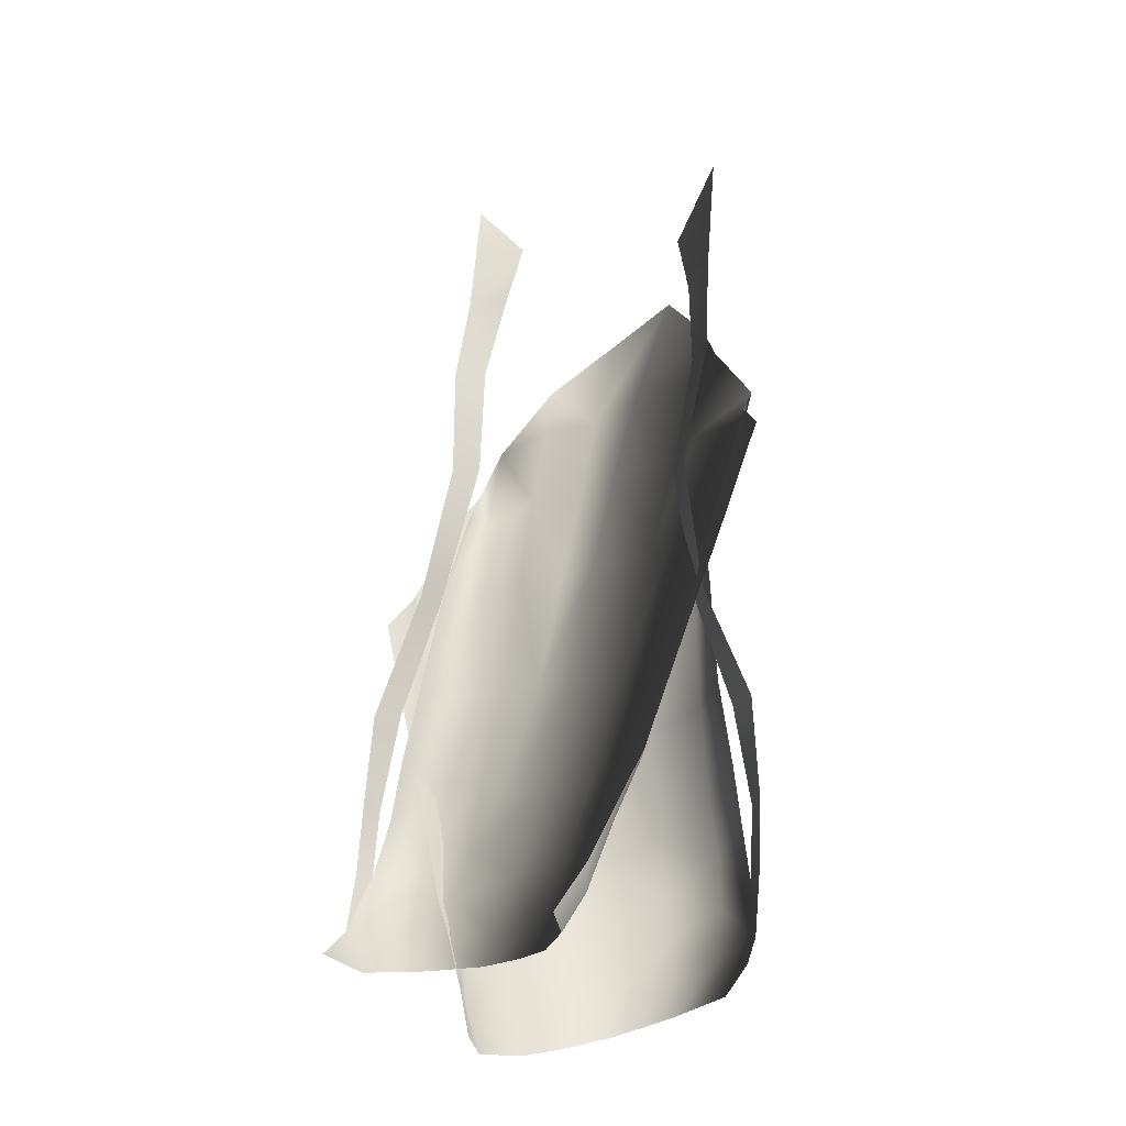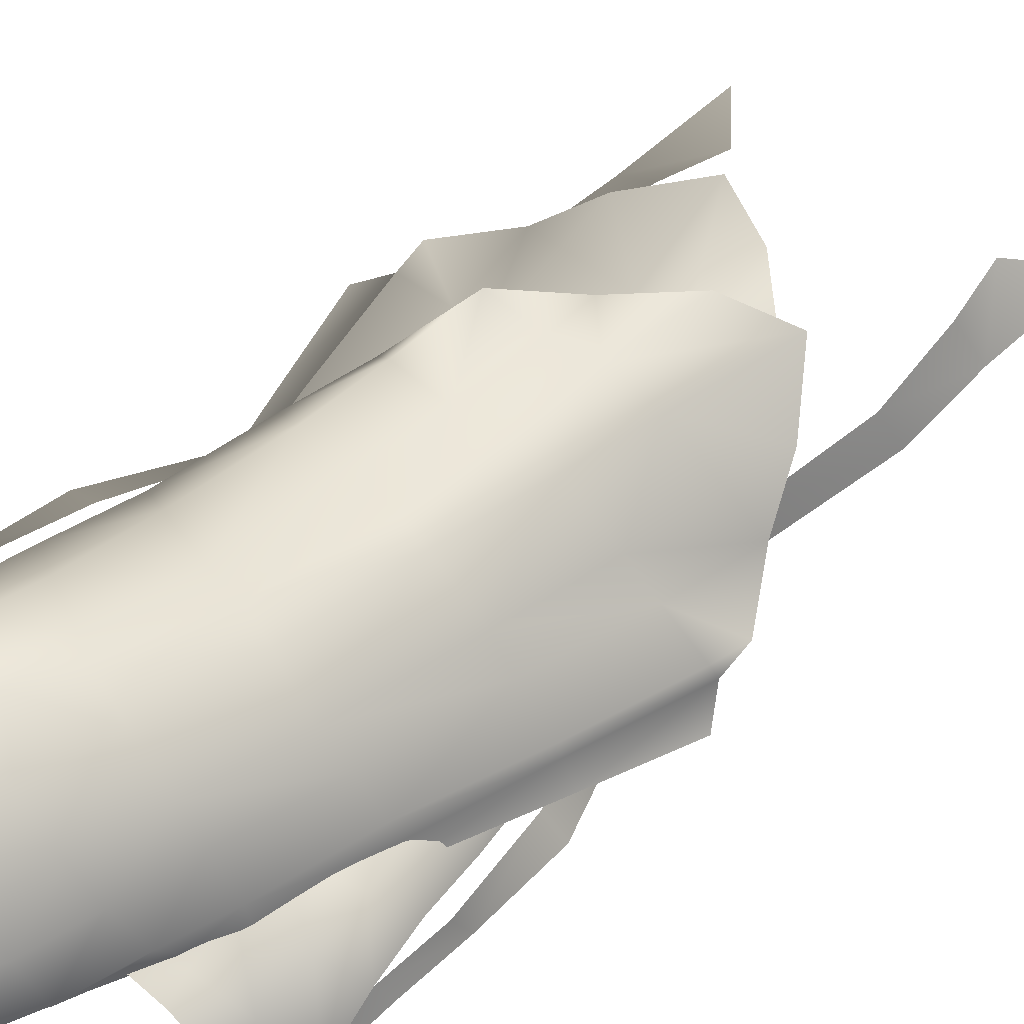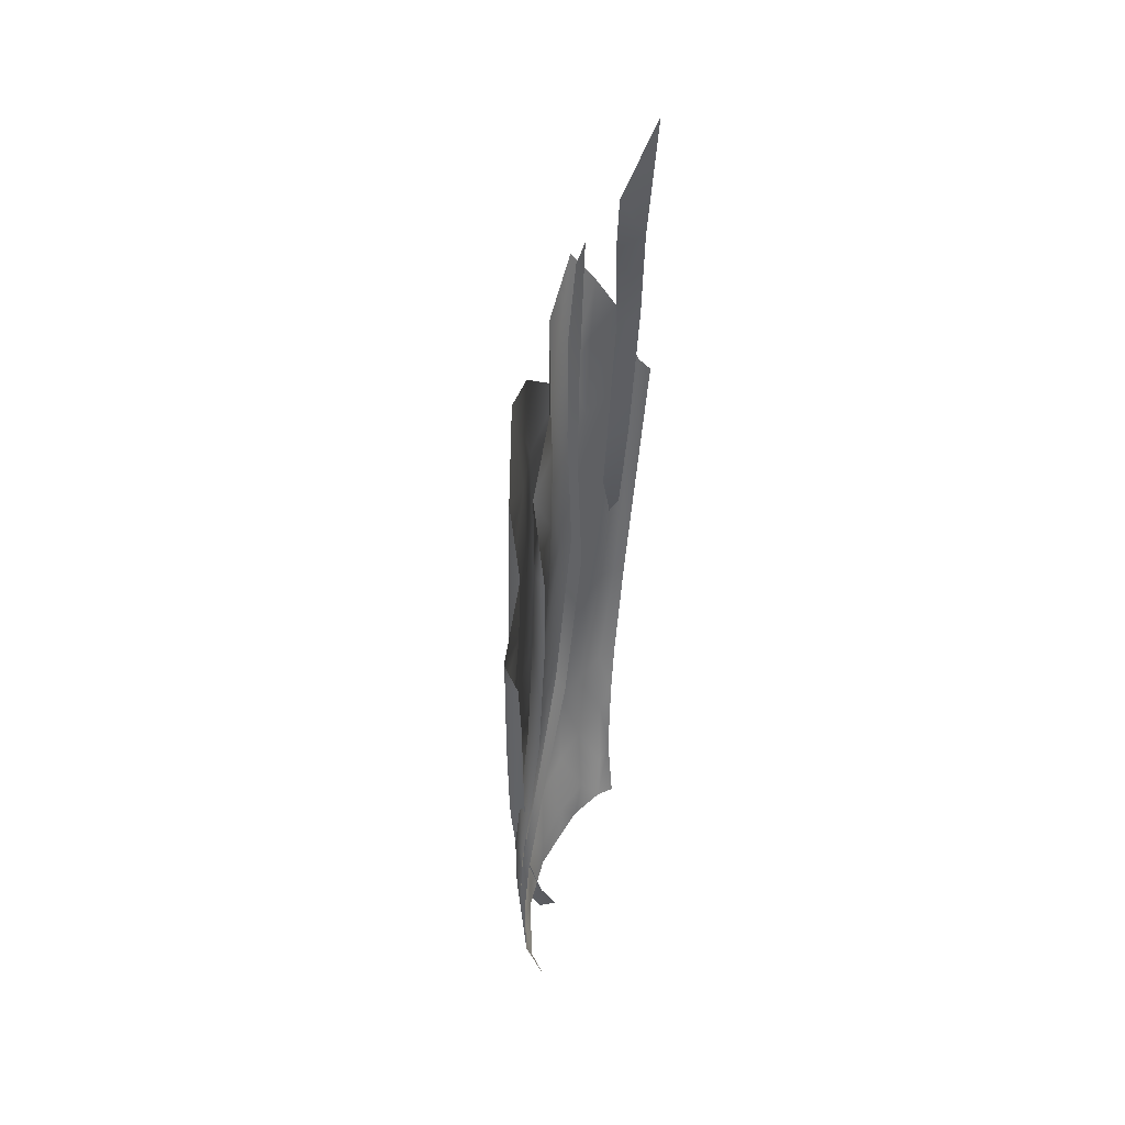
<metadata>
{"format":"obj","ext":"obj","renderer":"f3d","projection":"perspective","resolution":1024,"background":"white","views":[{"elev":-34.8,"azim":-144.7,"up":"+Y"},{"elev":57.1,"azim":51.2,"up":"+Z"},{"elev":48.8,"azim":104.2,"up":"+Y"}]}
</metadata>
<code>
g NightingaleCowlGND:0
v -6.185 -24.82 4.261
v -5.694 -22.8 4.394
v -9.792 -22.37 3.776
v -11.04 -25.15 2.717
v -13.54 -21.82 2.539
v -13.78 -24.33 0.9245
v 9.963 -16.03 1.092
v 11.15 -12.67 1.189
v 10.19 -12.65 2.373
v 9.251 -17.19 1.946
v -3.336 -11.51 4.958
v 0.3058 -12.02 4.907
v 0.7866 -3.922 4.485
v -2.189 -3.429 4.539
v -5.271 -3.432 4.019
v -5.648 -10.9 4.666
v -9.541 -3.197 3.68
v -11.98 -2.621 2.062
v -12.43 -8.87 2.68
v -9.502 -9.887 4.278
v 8.514 -20.62 0.8272
v 8.437 -22.45 1.569
v -5.285 -15.58 4.938
v -5.537 -19.25 4.727
v -0.4324 -18.04 4.795
v -9.864 -14.31 4.633
v -9.964 -18.29 4.457
v -12.56 -13.21 3.243
v -12.97 -17.37 3.278
v 7.226 -25.14 1.341
v 7.13 -24.38 0.0136
v -1.255 -24.95 4.463
v -1.166 -22.68 4.473
v 6.299 5.235 3.768
v 6.937 13.37 3.45
v 1.258 13.89 3.705
v 0.8564 5.659 4.013
v -2.002 12.99 4.065
v -1.998 5.728 4.076
v -5.859 12.42 2.958
v -5.421 5.601 3.247
v -9.606 5.333 3.376
v -10.14 11.66 3.117
v -11.36 11.72 1.984
v -11.87 5.666 1.763
v 12.68 4.562 2.214
v 13.83 13.18 1.838
v 9.638 13.54 1.947
v 8.777 4.898 2.666
v -2.388 19.65 4.222
v 1.739 20.37 3.623
v 2.654 29.4 4.056
v -2.273 27.14 4.344
v -6.705 22.82 2.948
v -6.321 19.11 2.857
v -10.68 18.36 3.164
v 14.28 13.49 0.7552
v 13.04 4.373 1.258
v 14.65 4.146 0.4358
v 16.14 11.36 0.0361
v 5.554 -4.808 4.329
v 4.702 -12.42 4.519
v 2.755 -22.78 3.81
v 2.205 -25.18 3.726
v 3.914 -18.22 4.285
v 7.045 19.99 3.305
v 8.241 -4.621 3.322
v 7.35 -12.6 3.629
v 4.945 -25.26 2.99
v 5.883 -22.86 2.73
v 11.08 -4.782 2.596
v 6.708 -17.99 3.278
v 14.04 15.78 1.804
v 10.09 20.38 1.626
v 11.81 -4.883 1.641
v 12.68 -5.054 0.9083
v 7.306 24.63 3.086
v -10.1 14.77 0.2356
v -12.2 24.45 0.1916
v -14.33 24.05 -1.154
v -11.84 14.3 -1.042
v -11.2 3.298 0.9804
v -12.48 3.472 -0.1491
v -15.09 -5.388 1.031
v -13.13 -5.103 1.899
v -13.54 -21.82 2.539
v -12.97 -17.37 3.278
v -14.09 -17.13 2.579
v -14.7 -12.1 2.079
v -13.6 -12.43 2.927
v -12.08 31.75 0.3201
v -14.76 31.14 -1.246
v -11.45 36.71 0.0256
v -16.02 40.83 -1.723
v -6.185 -24.82 4.261
v -11.04 -25.15 2.717
v -9.792 -22.37 3.776
v -5.694 -22.8 4.394
v -13.54 -21.82 2.539
v -13.78 -24.33 0.9245
v 9.963 -16.03 1.092
v 9.251 -17.19 1.946
v 10.19 -12.65 2.373
v 11.15 -12.67 1.189
v -3.336 -11.51 4.958
v -2.189 -3.429 4.539
v 0.7866 -3.922 4.485
v 0.3058 -12.02 4.907
v -5.648 -10.9 4.666
v -5.271 -3.432 4.019
v -9.541 -3.197 3.68
v -9.502 -9.887 4.278
v -12.43 -8.87 2.68
v -11.98 -2.621 2.062
v 8.514 -20.62 0.8272
v 8.437 -22.45 1.569
v -5.285 -15.58 4.938
v -0.4324 -18.04 4.795
v -5.537 -19.25 4.727
v -9.964 -18.29 4.457
v -9.864 -14.31 4.633
v -12.97 -17.37 3.278
v -12.56 -13.21 3.243
v 7.13 -24.38 0.0136
v 7.226 -25.14 1.341
v -1.255 -24.95 4.463
v -1.166 -22.68 4.473
v 6.299 5.235 3.768
v 0.8564 5.659 4.013
v 1.258 13.89 3.705
v 6.937 13.37 3.45
v -1.998 5.728 4.076
v -2.002 12.99 4.065
v -5.859 12.42 2.958
v -5.421 5.601 3.247
v -9.606 5.333 3.376
v -11.87 5.666 1.763
v -11.36 11.72 1.984
v -10.14 11.66 3.117
v 12.68 4.562 2.214
v 8.777 4.898 2.666
v 9.638 13.54 1.947
v 13.83 13.18 1.838
v -2.388 19.65 4.222
v -2.273 27.14 4.344
v 2.654 29.4 4.056
v 1.739 20.37 3.623
v -6.321 19.11 2.857
v -6.705 22.82 2.948
v -10.68 18.36 3.164
v 14.28 13.49 0.7552
v 16.14 11.36 0.0361
v 14.65 4.146 0.4358
v 13.04 4.373 1.258
v 5.554 -4.808 4.329
v 4.702 -12.42 4.519
v 2.755 -22.78 3.81
v 2.205 -25.18 3.726
v 3.914 -18.22 4.285
v 7.045 19.99 3.305
v 8.241 -4.621 3.322
v 7.35 -12.6 3.629
v 5.883 -22.86 2.73
v 4.945 -25.26 2.99
v 11.08 -4.782 2.596
v 6.708 -17.99 3.278
v 14.04 15.78 1.804
v 10.09 20.38 1.626
v 11.81 -4.883 1.641
v 12.68 -5.054 0.9083
v 7.306 24.63 3.086
v -10.1 14.77 0.2356
v -11.84 14.3 -1.042
v -14.33 24.05 -1.154
v -12.2 24.45 0.1916
v -11.2 3.298 0.9804
v -13.13 -5.103 1.899
v -15.09 -5.388 1.031
v -12.48 3.472 -0.1491
v -13.54 -21.82 2.539
v -14.09 -17.13 2.579
v -12.97 -17.37 3.278
v -13.6 -12.43 2.927
v -14.7 -12.1 2.079
v -14.76 31.14 -1.246
v -12.08 31.75 0.3201
v -11.45 36.71 0.0256
v -16.02 40.83 -1.723
v 11.61 -18.25 0.9593
v 16.31 -17.66 -0.4255
v 14.56 -15.29 0.612
v 10.7 -16.36 1.152
v 18.01 -14.04 -0.4659
v 18.7 -16.18 -1.979
v -6.144 -11.27 -1.445
v -5.157 -12.46 -0.7406
v -7.029 -8.219 -0.1932
v -8.014 -8.166 -1.231
v 6.004 -5.741 2.076
v 3.121 2.077 2.013
v 0.3352 1.207 1.957
v 2.574 -6.716 2.025
v 8.101 -4.781 1.835
v 6.088 2.577 1.546
v 10.17 3.438 1.243
v 11.61 -3.212 1.52
v 14.14 -1.55 0.1435
v 12.32 4.607 -0.1651
v -3.759 -15.52 -1.853
v -3.249 -17.43 -1.27
v 8.777 -9.457 1.9
v 4.586 -12.48 1.699
v 9.804 -12.98 1.578
v 13.88 -11.4 1.362
v 12.93 -7.552 1.665
v 16.54 -9.889 0.3511
v 15.23 -5.869 0.4762
v -1.646 -18.87 -2.713
v -1.505 -19.85 -1.574
v 6.861 -19.07 1.148
v 6.286 -16.87 1.241
v -7.036 9.546 1.686
v -1.829 10.65 1.899
v -4.014 18.69 1.937
v -9.432 17.47 1.712
v 0.932 11.08 1.948
v -0.6333 18.19 2.209
v 3.175 18.34 1.203
v 4.24 11.56 1.204
v 8.369 11.84 1.293
v 10.41 12.74 -0.1183
v 8.614 18.56 0.3031
v 7.504 18.14 1.301
v -13.17 8.302 0.3164
v -9.43 9.075 0.7133
v -12.17 17.54 0.4068
v -16.17 16.64 0.3113
v -1.689 24.72 2.594
v -3.413 32.01 2.98
v -8.702 33.61 2.828
v -5.886 24.98 2.108
v 2.174 24.96 1.361
v 1.751 28.62 1.579
v 6.583 24.75 1.589
v -16.73 17.06 -0.6272
v -18.13 14.87 -1.332
v -15.09 7.94 -1.255
v -13.54 8.235 -0.529
v -4.112 -0.2706 1.802
v -1.63 -7.631 1.683
v 2.462 -17.38 0.668
v 3.51 -19.63 0.503
v 0.3759 -13.15 1.259
v -10.98 23.95 1.831
v -6.817 -0.2729 0.9337
v -4.211 -8.007 0.9032
v -0.6171 -17.69 -0.2734
v 0.8261 -19.95 -0.1378
v -9.583 -0.6854 0.2995
v -2.442 -13.13 0.3915
v -16.94 19.16 0.3787
v -14.11 24.21 0.3812
v -10.32 -0.7159 -0.5413
v -11.16 -0.8728 -1.189
v -12.24 28.49 1.813
v 6.645 21.67 -1.115
v 8.369 21.66 -2.26
v 8.665 31.56 -2.003
v 6.583 31.42 -0.8002
v 10.23 10.48 -0.8919
v 13.97 2.362 -0.4045
v 15.89 2.496 -1.184
v 11.37 11.01 -1.882
v 18.01 -14.04 -0.4659
v 17.54 -9.38 -0.2575
v 16.54 -9.889 0.3511
v 16.06 -4.913 0.2246
v 17.02 -4.303 -0.5123
v 7.554 38.56 -1.822
v 4.899 38.52 -0.415
v 3.199 43.34 -0.4867
v 6.652 48.28 -1.885
v 11.61 -18.25 0.9593
v 10.7 -16.36 1.152
v 14.56 -15.29 0.612
v 16.31 -17.66 -0.4255
v 18.01 -14.04 -0.4659
v 18.7 -16.18 -1.979
v -6.144 -11.27 -1.445
v -8.014 -8.166 -1.231
v -7.029 -8.219 -0.1932
v -5.157 -12.46 -0.7406
v 6.004 -5.741 2.076
v 2.574 -6.716 2.025
v 0.3352 1.207 1.957
v 3.121 2.077 2.013
v 6.088 2.577 1.546
v 8.101 -4.781 1.835
v 10.17 3.438 1.243
v 12.32 4.607 -0.1651
v 14.14 -1.55 0.1435
v 11.61 -3.212 1.52
v -3.759 -15.52 -1.853
v -3.249 -17.43 -1.27
v 8.777 -9.457 1.9
v 9.804 -12.98 1.578
v 4.586 -12.48 1.699
v 12.93 -7.552 1.665
v 13.88 -11.4 1.362
v 15.23 -5.869 0.4762
v 16.54 -9.889 0.3511
v -1.505 -19.85 -1.574
v -1.646 -18.87 -2.713
v 6.861 -19.07 1.148
v 6.286 -16.87 1.241
v -7.036 9.546 1.686
v -9.432 17.47 1.712
v -4.014 18.69 1.937
v -1.829 10.65 1.899
v -0.6333 18.19 2.209
v 0.932 11.08 1.948
v 3.175 18.34 1.203
v 4.24 11.56 1.204
v 8.369 11.84 1.293
v 7.504 18.14 1.301
v 8.614 18.56 0.3031
v 10.41 12.74 -0.1183
v -13.17 8.302 0.3164
v -16.17 16.64 0.3113
v -12.17 17.54 0.4068
v -9.43 9.075 0.7133
v -1.689 24.72 2.594
v -5.886 24.98 2.108
v -8.702 33.61 2.828
v -3.413 32.01 2.98
v 1.751 28.62 1.579
v 2.174 24.96 1.361
v 6.583 24.75 1.589
v -16.73 17.06 -0.6272
v -13.54 8.235 -0.529
v -15.09 7.94 -1.255
v -18.13 14.87 -1.332
v -4.112 -0.2706 1.802
v -1.63 -7.631 1.683
v 2.462 -17.38 0.668
v 3.51 -19.63 0.503
v 0.3759 -13.15 1.259
v -10.98 23.95 1.831
v -6.817 -0.2729 0.9337
v -4.211 -8.007 0.9032
v 0.8261 -19.95 -0.1378
v -0.6171 -17.69 -0.2734
v -9.583 -0.6854 0.2995
v -2.442 -13.13 0.3915
v -16.94 19.16 0.3787
v -14.11 24.21 0.3812
v -10.32 -0.7159 -0.5413
v -11.16 -0.8728 -1.189
v -12.24 28.49 1.813
v 6.645 21.67 -1.115
v 6.583 31.42 -0.8002
v 8.665 31.56 -2.003
v 8.369 21.66 -2.26
v 10.23 10.48 -0.8919
v 11.37 11.01 -1.882
v 15.89 2.496 -1.184
v 13.97 2.362 -0.4045
v 18.01 -14.04 -0.4659
v 16.54 -9.889 0.3511
v 17.54 -9.38 -0.2575
v 17.02 -4.303 -0.5123
v 16.06 -4.913 0.2246
v 4.899 38.52 -0.415
v 7.554 38.56 -1.822
v 3.199 43.34 -0.4867
v 6.652 48.28 -1.885
f 1 2 3
f 3 4 1
f 5 6 4
f 4 3 5
f 7 8 9
f 9 10 7
f 11 12 13
f 13 14 11
f 14 15 16
f 16 11 14
f 17 18 19
f 19 20 17
f 21 7 10
f 10 22 21
f 23 24 25
f 23 26 27
f 27 24 23
f 26 28 29
f 29 27 26
f 21 22 30
f 30 31 21
f 32 33 2
f 2 1 32
f 34 35 36
f 36 37 34
f 37 36 38
f 38 39 37
f 14 13 37
f 37 39 14
f 40 41 39
f 39 38 40
f 42 17 15
f 15 41 42
f 43 44 45
f 45 42 43
f 18 17 42
f 42 45 18
f 46 47 48
f 48 49 46
f 23 25 12
f 12 11 23
f 23 11 16
f 28 26 20
f 20 19 28
f 50 51 52
f 52 53 50
f 50 38 36
f 36 51 50
f 50 53 54
f 54 55 50
f 40 55 56
f 56 43 40
f 56 44 43
f 57 58 59
f 59 60 57
f 27 29 5
f 5 3 27
f 24 2 33
f 33 25 24
f 3 2 24
f 24 27 3
f 61 13 12
f 12 62 61
f 63 33 32
f 32 64 63
f 61 34 37
f 37 13 61
f 62 12 25
f 25 65 62
f 35 66 51
f 51 36 35
f 25 33 63
f 63 65 25
f 67 61 62
f 62 68 67
f 63 64 69
f 69 70 63
f 46 58 57
f 57 47 46
f 71 46 49
f 49 67 71
f 10 9 68
f 68 72 10
f 57 73 47
f 73 74 48
f 48 47 73
f 70 72 65
f 65 63 70
f 9 8 75
f 75 71 9
f 71 75 58
f 58 46 71
f 8 76 75
f 34 49 48
f 48 35 34
f 71 67 68
f 68 9 71
f 70 69 30
f 30 22 70
f 61 67 49
f 49 34 61
f 72 68 62
f 62 65 72
f 35 48 74
f 74 66 35
f 72 70 22
f 22 10 72
f 41 40 43
f 43 42 41
f 41 15 14
f 14 39 41
f 55 40 38
f 38 50 55
f 20 16 15
f 15 17 20
f 26 23 16
f 16 20 26
f 76 59 58
f 58 75 76
f 77 52 51
f 51 66 77
f 77 66 74
f 56 55 54
f 78 79 80
f 80 81 78
f 82 83 84
f 84 85 82
f 86 87 88
f 82 78 81
f 81 83 82
f 85 84 89
f 89 90 85
f 79 91 92
f 92 80 79
f 89 88 87
f 87 90 89
f 93 94 92
f 92 91 93
f 95 96 97
f 97 98 95
f 99 97 96
f 96 100 99
f 101 102 103
f 103 104 101
f 105 106 107
f 107 108 105
f 106 105 109
f 109 110 106
f 111 112 113
f 113 114 111
f 115 116 102
f 102 101 115
f 117 118 119
f 117 119 120
f 120 121 117
f 121 120 122
f 122 123 121
f 115 124 125
f 125 116 115
f 126 95 98
f 98 127 126
f 128 129 130
f 130 131 128
f 129 132 133
f 133 130 129
f 106 132 129
f 129 107 106
f 134 133 132
f 132 135 134
f 136 135 110
f 110 111 136
f 137 138 139
f 139 136 137
f 114 137 136
f 136 111 114
f 140 141 142
f 142 143 140
f 117 105 108
f 108 118 117
f 117 109 105
f 123 113 112
f 112 121 123
f 144 145 146
f 146 147 144
f 144 147 130
f 130 133 144
f 144 148 149
f 149 145 144
f 134 139 150
f 150 148 134
f 150 139 138
f 151 152 153
f 153 154 151
f 120 97 99
f 99 122 120
f 119 118 127
f 127 98 119
f 97 120 119
f 119 98 97
f 155 156 108
f 108 107 155
f 157 158 126
f 126 127 157
f 155 107 129
f 129 128 155
f 156 159 118
f 118 108 156
f 131 130 147
f 147 160 131
f 118 159 157
f 157 127 118
f 161 162 156
f 156 155 161
f 157 163 164
f 164 158 157
f 140 143 151
f 151 154 140
f 165 161 141
f 141 140 165
f 102 166 162
f 162 103 102
f 151 143 167
f 167 143 142
f 142 168 167
f 163 157 159
f 159 166 163
f 103 165 169
f 169 104 103
f 165 140 154
f 154 169 165
f 104 169 170
f 128 131 142
f 142 141 128
f 165 103 162
f 162 161 165
f 163 116 125
f 125 164 163
f 155 128 141
f 141 161 155
f 166 159 156
f 156 162 166
f 131 160 168
f 168 142 131
f 166 102 116
f 116 163 166
f 135 136 139
f 139 134 135
f 135 132 106
f 106 110 135
f 148 144 133
f 133 134 148
f 112 111 110
f 110 109 112
f 121 112 109
f 109 117 121
f 170 169 154
f 154 153 170
f 171 160 147
f 147 146 171
f 171 168 160
f 150 149 148
f 172 173 174
f 174 175 172
f 176 177 178
f 178 179 176
f 180 181 182
f 176 179 173
f 173 172 176
f 177 183 184
f 184 178 177
f 175 174 185
f 185 186 175
f 184 183 182
f 182 181 184
f 187 186 185
f 185 188 187
f 189 190 191
f 191 192 189
f 193 191 190
f 190 194 193
f 195 196 197
f 197 198 195
f 199 200 201
f 201 202 199
f 200 199 203
f 203 204 200
f 205 206 207
f 207 208 205
f 209 210 196
f 196 195 209
f 211 212 213
f 211 213 214
f 214 215 211
f 215 214 216
f 216 217 215
f 209 218 219
f 219 210 209
f 220 189 192
f 192 221 220
f 222 223 224
f 224 225 222
f 223 226 227
f 227 224 223
f 200 226 223
f 223 201 200
f 228 227 226
f 226 229 228
f 230 229 204
f 204 205 230
f 231 232 233
f 233 230 231
f 208 231 230
f 230 205 208
f 234 235 236
f 236 237 234
f 211 199 202
f 202 212 211
f 211 203 199
f 217 207 206
f 206 215 217
f 238 239 240
f 240 241 238
f 238 241 224
f 224 227 238
f 238 242 243
f 243 239 238
f 228 233 244
f 244 242 228
f 244 233 232
f 245 246 247
f 247 248 245
f 214 191 193
f 193 216 214
f 213 212 221
f 221 192 213
f 191 214 213
f 213 192 191
f 249 250 202
f 202 201 249
f 251 252 220
f 220 221 251
f 249 201 223
f 223 222 249
f 250 253 212
f 212 202 250
f 225 224 241
f 241 254 225
f 212 253 251
f 251 221 212
f 255 256 250
f 250 249 255
f 251 257 258
f 258 252 251
f 234 237 245
f 245 248 234
f 259 255 235
f 235 234 259
f 196 260 256
f 256 197 196
f 245 237 261
f 261 237 236
f 236 262 261
f 257 251 253
f 253 260 257
f 197 259 263
f 263 198 197
f 259 234 248
f 248 263 259
f 198 263 264
f 222 225 236
f 236 235 222
f 259 197 256
f 256 255 259
f 257 210 219
f 219 258 257
f 249 222 235
f 235 255 249
f 260 253 250
f 250 256 260
f 225 254 262
f 262 236 225
f 260 196 210
f 210 257 260
f 229 230 233
f 233 228 229
f 229 226 200
f 200 204 229
f 242 238 227
f 227 228 242
f 206 205 204
f 204 203 206
f 215 206 203
f 203 211 215
f 264 263 248
f 248 247 264
f 265 254 241
f 241 240 265
f 265 262 254
f 244 243 242
f 266 267 268
f 268 269 266
f 270 271 272
f 272 273 270
f 274 275 276
f 270 273 267
f 267 266 270
f 271 277 278
f 278 272 271
f 269 268 279
f 279 280 269
f 278 277 276
f 276 275 278
f 281 280 279
f 279 282 281
f 283 284 285
f 285 286 283
f 287 288 286
f 286 285 287
f 289 290 291
f 291 292 289
f 293 294 295
f 295 296 293
f 296 297 298
f 298 293 296
f 299 300 301
f 301 302 299
f 303 289 292
f 292 304 303
f 305 306 307
f 305 308 309
f 309 306 305
f 308 310 311
f 311 309 308
f 303 304 312
f 312 313 303
f 314 315 284
f 284 283 314
f 316 317 318
f 318 319 316
f 319 318 320
f 320 321 319
f 296 295 319
f 319 321 296
f 322 323 321
f 321 320 322
f 324 299 297
f 297 323 324
f 325 326 327
f 327 324 325
f 300 299 324
f 324 327 300
f 328 329 330
f 330 331 328
f 305 307 294
f 294 293 305
f 305 293 298
f 310 308 302
f 302 301 310
f 332 333 334
f 334 335 332
f 332 320 318
f 318 333 332
f 332 335 336
f 336 337 332
f 322 337 338
f 338 325 322
f 338 326 325
f 339 340 341
f 341 342 339
f 309 311 287
f 287 285 309
f 306 284 315
f 315 307 306
f 285 284 306
f 306 309 285
f 343 295 294
f 294 344 343
f 345 315 314
f 314 346 345
f 343 316 319
f 319 295 343
f 344 294 307
f 307 347 344
f 317 348 333
f 333 318 317
f 307 315 345
f 345 347 307
f 349 343 344
f 344 350 349
f 345 346 351
f 351 352 345
f 328 340 339
f 339 329 328
f 353 328 331
f 331 349 353
f 292 291 350
f 350 354 292
f 339 355 329
f 355 356 330
f 330 329 355
f 352 354 347
f 347 345 352
f 291 290 357
f 357 353 291
f 353 357 340
f 340 328 353
f 290 358 357
f 316 331 330
f 330 317 316
f 353 349 350
f 350 291 353
f 352 351 312
f 312 304 352
f 343 349 331
f 331 316 343
f 354 350 344
f 344 347 354
f 317 330 356
f 356 348 317
f 354 352 304
f 304 292 354
f 323 322 325
f 325 324 323
f 323 297 296
f 296 321 323
f 337 322 320
f 320 332 337
f 302 298 297
f 297 299 302
f 308 305 298
f 298 302 308
f 358 341 340
f 340 357 358
f 359 334 333
f 333 348 359
f 359 348 356
f 338 337 336
f 360 361 362
f 362 363 360
f 364 365 366
f 366 367 364
f 368 369 370
f 364 360 363
f 363 365 364
f 367 366 371
f 371 372 367
f 361 373 374
f 374 362 361
f 371 370 369
f 369 372 371
f 375 376 374
f 374 373 375

</code>
